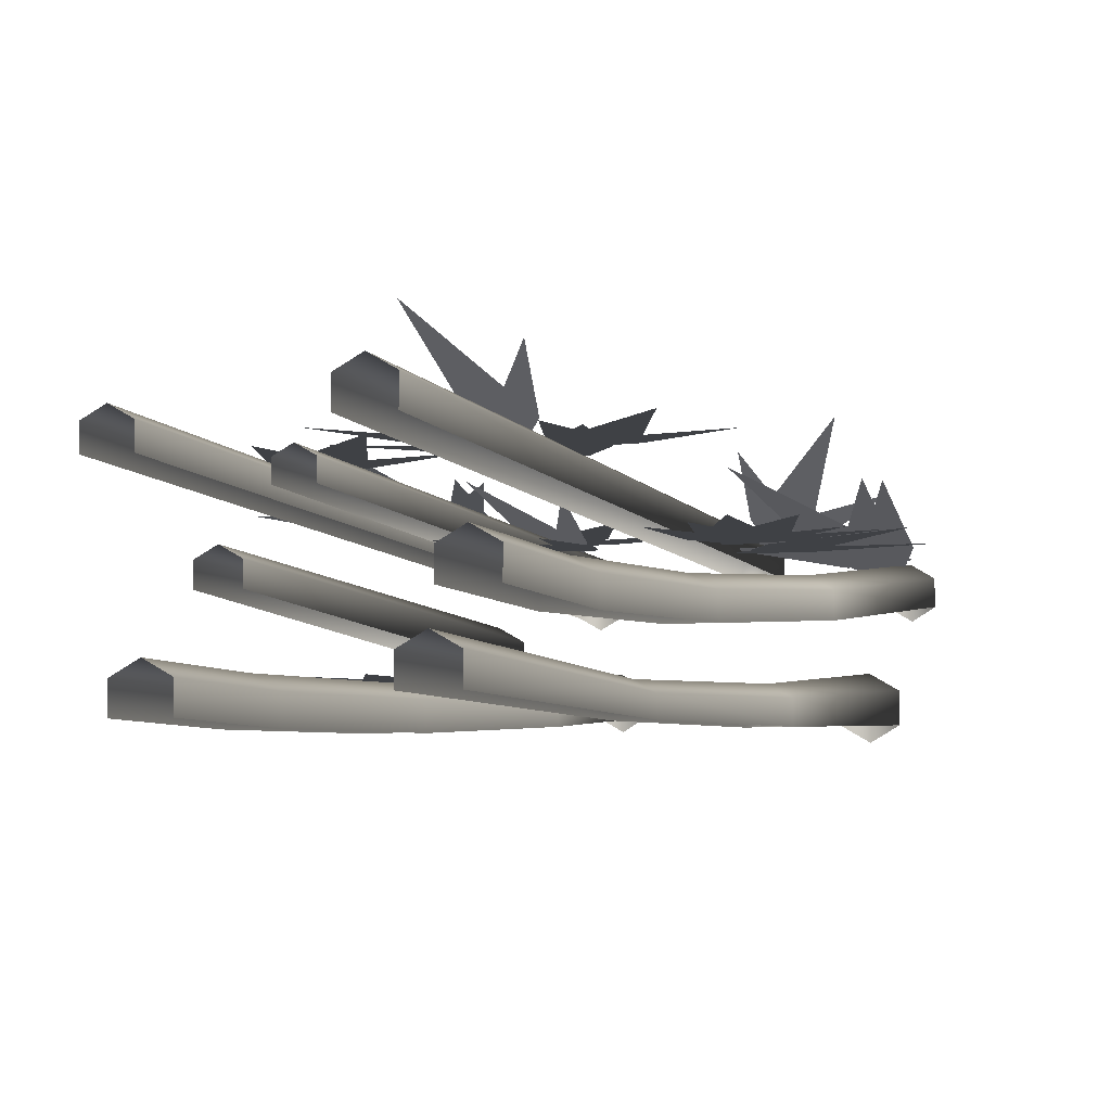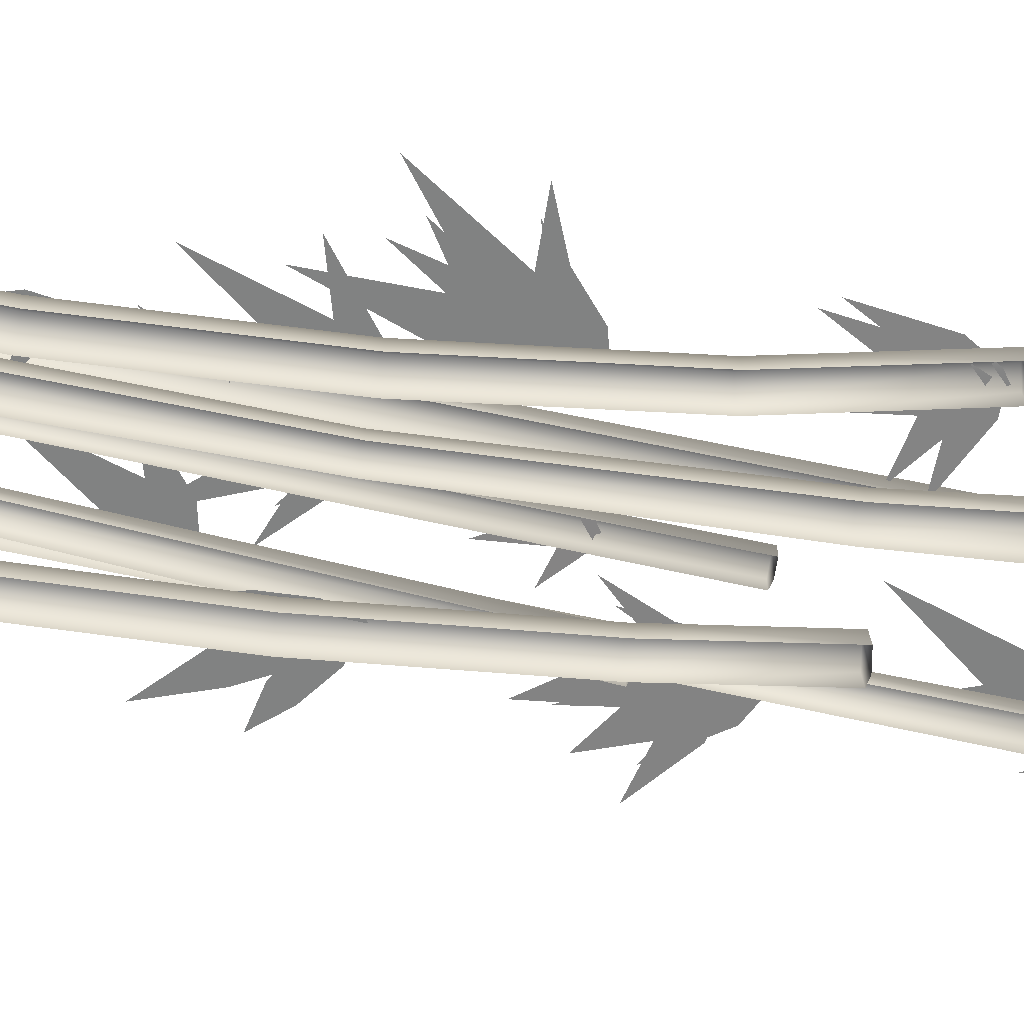
<metadata>
{"format":"obj","ext":"obj","renderer":"f3d","projection":"perspective","resolution":1024,"background":"white","views":[{"elev":-5.3,"azim":13.7,"up":"+Z"},{"elev":-60.6,"azim":77.0,"up":"+Z"}]}
</metadata>
<code>
g wall_Bamboo2
v -0.441 3.653 0.2237
v -0.441 0.01247 0.3152
v -0.441 0.01247 0.2237
v -0.441 3.653 0.3152
v -0.3618 0.01247 0.3609
v -0.3618 3.653 0.3609
v -0.3618 5.933 0.3755
v -0.4537 5.933 0.3225
v -0.4537 5.933 0.2164
v -0.3618 3.653 0.3609
v -0.2827 0.01247 0.3152
v -0.3618 0.01247 0.3609
v -0.2827 3.653 0.3152
v -0.2827 0.01247 0.2237
v -0.2827 3.653 0.2237
v -0.27 5.933 0.2164
v -0.27 5.933 0.3225
v -0.3618 5.933 0.3755
v -0.27 5.933 0.2164
v -0.4537 5.933 0.2164
v -0.3618 5.933 0.1634
v -0.3618 5.933 0.3755
v -0.27 5.933 0.3225
v -0.4537 5.933 0.3225
v 0.02726 0.01247 -0.06936
v -0.08141 3.505 -0.1628
v 0.02726 0.01247 -0.1499
v -0.08141 3.505 -0.05649
v -0.04252 0.01247 -0.02907
v -0.1735 3.505 -0.003343
v -0.2655 3.505 -0.05649
v -0.1123 0.01247 -0.1499
v -0.2655 3.505 -0.1628
v -0.1123 0.01247 -0.06936
v -0.1735 3.505 -0.003343
v -0.04252 0.01247 -0.02907
v -0.08141 3.505 -0.1628
v -0.2655 3.505 -0.1628
v -0.1735 3.505 -0.2159
v -0.1735 3.505 -0.003343
v -0.08141 3.505 -0.05649
v -0.2655 3.505 -0.05649
v 0.5705 1.081 -0.1394
v 0.5546 0.01247 -0.04036
v 0.5546 0.01247 -0.1486
v 0.5704 1.079 -0.03122
v 0.6483 0.01247 0.01376
v 0.6641 1.074 0.02285
v 0.7581 2.353 0.07715
v 0.6651 2.366 0.02346
v 0.6655 2.372 -0.08458
v 0.9261 3.622 0.1741
v 0.8347 3.645 0.1213
v 1.14 4.658 0.2977
v 0.8358 3.657 0.01377
v 1.049 4.681 0.2449
v 1.05 4.693 0.1374
v 0.6641 1.074 0.02285
v 0.7421 0.01247 -0.04036
v 0.6483 0.01247 0.01376
v 0.7578 1.072 -0.0313
v 0.7421 0.01247 -0.1486
v 0.7578 1.074 -0.1395
v 0.8519 2.353 -0.08523
v 0.8515 2.346 0.02281
v 0.7581 2.353 0.07715
v 1.02 3.622 0.01172
v 1.019 3.611 0.1193
v 1.234 4.658 0.1353
v 0.9261 3.622 0.1741
v 1.233 4.646 0.2429
v 1.14 4.658 0.2977
v 1.234 4.658 0.1353
v 1.05 4.693 0.1374
v 1.142 4.681 0.08255
v 1.14 4.658 0.2977
v 1.233 4.646 0.2429
v 1.049 4.681 0.2449
v -0.3334 0.9091 -0.4805
v -0.3514 0.01247 -0.3827
v -0.3514 0.01247 -0.4909
v -0.3335 0.9052 -0.3724
v -0.2576 0.01247 -0.3285
v -0.2401 0.8974 -0.3184
v -0.1671 2.171 -0.2763
v -0.2602 2.183 -0.33
v -0.2599 2.189 -0.4381
v -0.03395 3.439 -0.1994
v -0.1265 3.456 -0.2528
v 0.09293 4.312 -0.1261
v -0.1259 3.464 -0.3608
v 0.0003765 4.328 -0.1796
v 0.0009718 4.336 -0.2875
v -0.2401 0.8974 -0.3184
v -0.1639 0.01247 -0.3827
v -0.2576 0.01247 -0.3285
v -0.1464 0.8935 -0.3726
v -0.1639 0.01247 -0.4909
v -0.1463 0.8974 -0.4808
v -0.07334 2.171 -0.4386
v -0.07364 2.166 -0.3306
v -0.1671 2.171 -0.2763
v 0.0598 3.439 -0.3618
v 0.0592 3.431 -0.2539
v 0.1867 4.312 -0.2885
v -0.03395 3.439 -0.1994
v 0.1861 4.303 -0.1806
v 0.09293 4.312 -0.1261
v 0.1867 4.312 -0.2885
v 0.0009718 4.336 -0.2875
v 0.09413 4.328 -0.342
v 0.09293 4.312 -0.1261
v 0.1861 4.303 -0.1806
v 0.0003765 4.328 -0.1796
v 0.2314 0.01247 0.2015
v 0.242 3.97 0.1235
v 0.2314 0.01247 0.1274
v 0.242 3.97 0.2098
v 0.1673 0.01247 0.2385
v 0.1673 3.97 0.2529
v 0.0926 3.97 0.2098
v 0.1032 0.01247 0.1274
v 0.0926 3.97 0.1235
v 0.1032 0.01247 0.2015
v 0.1673 3.97 0.2529
v 0.1673 0.01247 0.2385
v 0.242 3.97 0.1235
v 0.0926 3.97 0.1235
v 0.1673 3.97 0.0804
v 0.1673 3.97 0.2529
v 0.242 3.97 0.2098
v 0.0926 3.97 0.2098
v 0.9819 2.942 0.2502
v 1.13 2.284 0.2502
v 0.7643 2.858 0.2502
v 0.844 3.121 0.2502
v 0.7352 3.08 0.2502
v 0.764 3.162 0.2502
v 0.8648 2.869 0.2502
v 0.7357 2.425 0.2502
v 0.6734 2.88 0.2502
v 0.8273 3.048 0.2502
v 0.7316 3.053 0.2502
v 0.7826 3.105 0.2502
v 0.9669 3.142 0.2502
v 1.332 2.807 0.2502
v 0.8619 2.988 0.2502
v 0.7866 3.2 0.2502
v 0.7341 3.123 0.2502
v 0.7131 3.191 0.2502
v 1.043 4.287 0.3668
v 0.5955 3.82 0.5926
v 0.8402 4.388 0.3179
v 1.105 4.48 0.2732
v 1.003 4.531 0.2488
v 1.089 4.557 0.2361
v 0.9547 4.389 0.3693
v 0.4774 4.333 0.3961
v 0.8891 4.544 0.2941
v 1.111 4.482 0.3242
v 1.079 4.56 0.2867
v 1.148 4.537 0.2974
v 1.122 4.359 0.3407
v 1.073 3.925 0.5506
v 0.9307 4.344 0.3477
v 1.058 4.513 0.2659
v 0.9624 4.506 0.2694
v 1.005 4.558 0.2442
v -0.1449 5.117 0.4682
v 0.0415 4.469 0.4682
v -0.3573 5.022 0.4682
v -0.2931 5.289 0.4682
v -0.3993 5.242 0.4682
v -0.3754 5.325 0.4682
v -0.2717 5.108 0.4682
v -0.4546 4.681 0.4682
v -0.4605 5.14 0.4682
v -0.2869 5.29 0.4682
v -0.3813 5.306 0.4682
v -0.3243 5.351 0.4682
v -0.1093 5.319 0.4682
v 0.2746 5.004 0.4682
v -0.2051 5.16 0.4682
v -0.2927 5.368 0.4682
v -0.3406 5.288 0.4682
v -0.3655 5.355 0.4682
v 0.935 4.479 0.3676
v 0.4538 4.496 0.3594
v 0.9017 4.642 0.2888
v 1.108 4.547 0.3345
v 1.091 4.629 0.2951
v 1.155 4.597 0.3107
v 1.185 4.435 0.3407
v 1.136 4.001 0.5506
v 0.9938 4.421 0.3477
v 1.121 4.59 0.2659
v 1.026 4.583 0.2694
v 1.068 4.635 0.2442
v 0.6368 2.203 0.5086
v 0.8232 1.554 0.5086
v 0.4244 2.108 0.5086
v 0.4886 2.375 0.5086
v 0.3824 2.328 0.5086
v 0.4063 2.411 0.5086
v 0.5086 2.198 0.5086
v 0.4057 1.747 0.5086
v 0.3169 2.198 0.5086
v 0.4606 2.375 0.5086
v 0.3648 2.375 0.5086
v 0.4127 2.429 0.5086
v 0.5954 2.389 0.5086
v 0.9792 2.074 0.5086
v 0.4996 2.23 0.5086
v 0.412 2.438 0.5086
v 0.3641 2.358 0.5086
v 0.3391 2.425 0.5086
v -0.1113 1.638 0.3833
v 0.07507 0.9894 0.3833
v -0.3237 1.543 0.3833
v -0.2595 1.81 0.3833
v -0.3657 1.763 0.3833
v -0.3418 1.846 0.3833
v -0.2395 1.633 0.3833
v -0.3424 1.182 0.3833
v -0.4312 1.633 0.3833
v -0.2875 1.81 0.3833
v -0.3833 1.81 0.3833
v -0.3354 1.864 0.3833
v -0.1527 1.824 0.3833
v 0.2312 1.509 0.3833
v -0.2485 1.665 0.3833
v -0.3361 1.873 0.3833
v -0.384 1.793 0.3833
v -0.409 1.86 0.3833
v -0.5317 2.067 -0.2662
v -0.3792 1.965 -0.2662
v -0.6794 1.709 -0.2662
v -0.3783 2.317 -0.2662
v -0.1864 2.188 -0.2662
v -0.1053 2.397 -0.2662
v -0.2012 2.462 -0.2662
v -0.1136 2.484 -0.2662
v -0.5554 2.322 -0.2662
v -0.4793 2.196 -0.2662
v -0.7145 2.158 -0.2662
v -0.3515 2.457 -0.2662
v -0.2557 2.298 -0.2662
v -0.1202 2.426 -0.2662
v -0.1681 2.505 -0.2662
v -0.09524 2.493 -0.2662
v -0.2563 2.08 -0.2662
v -0.104 2.08 -0.2662
v -0.1771 1.841 -0.2662
v -0.276 2.317 -0.2662
v -0.08431 2.317 -0.2662
v -0.1322 2.493 -0.2662
v -0.2281 2.493 -0.2662
v -0.1802 2.548 -0.2662
v 1.131 2.846 0.1991
v 1.485 2.265 0.1991
v 0.9515 2.702 0.1991
v 0.9423 2.976 0.1991
v 0.8523 2.904 0.1991
v 0.853 2.991 0.1991
v 1.048 3.016 0.1991
v 1.503 2.805 0.1991
v 0.9978 2.838 0.1991
v 0.8577 3.017 0.1991
v 0.8326 2.929 0.1991
v 0.7906 2.987 0.1991
v 0.9807 2.625 0.2213
v 0.96 1.952 0.2213
v 0.7486 2.594 0.2213
v 0.8917 2.831 0.2213
v 0.7756 2.815 0.2213
v 0.8241 2.888 0.2213
v 0.8541 2.662 0.2213
v 0.6176 2.26 0.2213
v 0.6709 2.716 0.2213
v 0.8624 2.844 0.2213
v 0.7708 2.871 0.2213
v 0.8332 2.909 0.2213
v 0.9911 2.815 0.2213
v 1.261 2.405 0.2213
v 0.8507 2.689 0.2213
v 0.8306 2.912 0.2213
v 0.7604 2.85 0.2213
v 0.7571 2.921 0.2213
v 0.3479 2.339 0.5202
v 0.001666 1.754 0.5202
v 0.1276 2.416 0.5202
v 0.3695 2.561 0.5202
v 0.2594 2.6 0.5202
v 0.338 2.643 0.5202
v 0.2128 2.371 0.5202
v -0.1923 2.122 0.5202
v 0.07711 2.501 0.5202
v 0.3089 2.529 0.5202
v 0.2411 2.594 0.5202
v 0.3149 2.599 0.5202
v 0.4589 2.445 0.5202
v 0.4985 1.962 0.5202
v 0.2738 2.397 0.5202
v 0.3648 2.603 0.5202
v 0.2722 2.58 0.5202
v 0.3038 2.644 0.5202
v 0.4204 2.068 0.4691
v 0.5479 2.148 0.4691
v 0.6233 1.909 0.4691
v 0.269 2.256 0.4691
v 0.4295 2.357 0.4691
v 0.2888 2.479 0.4691
v 0.2085 2.429 0.4691
v 0.2178 2.499 0.4691
v 0.1616 2.103 0.4913
v -0.321 1.614 0.4913
v -0.03318 2.228 0.4913
v 0.2381 2.314 0.4913
v 0.1407 2.376 0.4913
v 0.2278 2.4 0.4913
v 0.08337 2.222 0.4913
v -0.3724 2.073 0.4913
v -0.01592 2.38 0.4913
v 0.216 2.353 0.4913
v 0.1664 2.432 0.4913
v 0.2395 2.421 0.4913
v -0.4363 5.629 0.4331
v -0.7737 5.279 0.6061
v -0.5893 5.705 0.3956
v -0.3898 5.774 0.3614
v -0.4662 5.812 0.3427
v -0.402 5.832 0.3329
v -0.5036 5.702 0.3969
v -0.8577 5.634 0.4307
v -0.5646 5.815 0.3413
v -0.3931 5.781 0.3581
v -0.4236 5.837 0.3303
v -0.3698 5.824 0.3366
v -0.3355 5.681 0.4075
v -0.3725 5.355 0.5684
v -0.4794 5.67 0.4129
v -0.3835 5.797 0.3502
v -0.4555 5.792 0.3529
v -0.4232 5.831 0.3335
v -0.4282 3.881 0.4353
v -0.8596 3.367 0.5694
v -0.6345 3.984 0.4084
v -0.3731 4.09 0.3806
v -0.4763 4.142 0.3672
v -0.3919 4.172 0.3592
v -0.5583 3.932 0.422
v -0.9969 3.747 0.4701
v -0.6728 4.074 0.3848
v -0.4393 4.069 0.3861
v -0.4966 4.141 0.3675
v -0.4226 4.136 0.3686
v -0.3035 3.964 0.4136
v -0.3376 3.496 0.5356
v -0.4939 3.943 0.419
v -0.3725 4.128 0.3707
v -0.4677 4.118 0.3734
v -0.4267 4.175 0.3584
v -0.3903 3.679 0.4352
v -0.6287 3.066 0.595
v -0.6209 3.717 0.4251
v -0.4079 3.894 0.379
v -0.5233 3.913 0.374
v -0.4533 3.967 0.3601
v -0.326 3.848 0.3909
v -0.2022 3.394 0.5095
v -0.5001 3.774 0.4103
v -0.4466 3.985 0.3553
v -0.5337 3.948 0.365
v -0.5138 4.014 0.3477
v -0.65 3.671 0.4602
v -1.03 3.478 0.5104
v -0.8236 3.817 0.4222
v -0.5423 3.862 0.4104
v -0.6291 3.935 0.3913
v -0.5393 3.946 0.3884
v -0.7051 3.802 0.4259
v -1.179 3.721 0.4471
v -0.7795 3.966 0.3831
v -0.554 3.909 0.3979
v -0.5912 3.991 0.3765
v -0.5205 3.971 0.3819
v -0.5382 3.537 0.5081
v -0.8897 3.196 0.5972
v -0.7433 3.642 0.4807
v -0.4807 3.746 0.4536
v -0.5832 3.799 0.4398
v -0.4986 3.829 0.4321
v 0.1408 3.139 0.3017
v -0.1281 2.867 0.4539
v 0.01887 3.198 0.2688
v 0.1779 3.252 0.2386
v 0.117 3.281 0.2222
v 0.1682 3.297 0.2136
v 0.08719 3.196 0.2699
v -0.1951 3.143 0.2996
v 0.03853 3.283 0.221
v 0.1753 3.257 0.2358
v 0.1509 3.301 0.2113
v 0.1938 3.291 0.2168
v 0.2191 3.202 0.2667
v 0.1896 2.949 0.4082
v 0.1044 3.193 0.2714
v 0.1808 3.292 0.2163
v 0.1234 3.288 0.2186
v 0.1491 3.318 0.2016
v 0.6573 1.029 0.04521
v 0.3211 0.7861 0.04521
v 0.5551 1.122 0.04521
v 0.7244 1.146 0.04521
v 0.6733 1.193 0.04521
v 0.7273 1.198 0.04521
v 0.613 1.089 0.04521
v 0.328 1.044 0.04521
v 0.5706 1.191 0.04521
v 0.705 1.153 0.04521
v 0.6838 1.204 0.04521
v 0.7259 1.191 0.04521
v 0.7416 1.071 0.04521
v 0.6432 0.7966 0.04521
v 0.6278 1.087 0.04521
v 0.7292 1.18 0.04521
v 0.6723 1.188 0.04521
v 0.7057 1.216 0.04521
v 0.3388 1.657 0.5862
v 0.07565 1.302 0.8363
v 0.1751 1.705 0.5523
v 0.3568 1.792 0.4909
v 0.2749 1.816 0.4739
v 0.3339 1.842 0.4557
v 0.2645 1.717 0.5439
v -0.03976 1.567 0.6494
v 0.1643 1.797 0.4875
v 0.3375 1.812 0.4767
v 0.2874 1.852 0.4485
v 0.3425 1.855 0.4463
v 0.4076 1.754 0.5177
v 0.4331 1.459 0.7255
v 0.2692 1.726 0.5374
v 0.3388 1.851 0.4492
v 0.2695 1.837 0.4591
v 0.2936 1.876 0.4316
v 0.5013 2.341 -0.3969
v 0.4467 0.01247 -0.3181
v 0.4467 0.01247 -0.4264
v 0.5012 2.339 -0.3084
v 0.5405 0.01247 -0.264
v 0.5778 2.334 -0.2642
v 0.689 4.116 -0.1796
v 0.5972 4.126 -0.2326
v 0.84 5.549 -0.0596
v 0.5974 4.131 -0.339
v 0.7197 5.563 -0.1291
v 0.72 5.569 -0.2686
v 0.5778 2.334 -0.2642
v 0.6342 0.01247 -0.3181
v 0.5405 0.01247 -0.264
v 0.6545 2.332 -0.3085
v 0.6342 0.01247 -0.4264
v 0.6545 2.334 -0.397
v 0.7813 4.116 -0.3394
v 0.7811 4.111 -0.233
v 0.961 5.549 -0.2691
v 0.689 4.116 -0.1796
v 0.9607 5.543 -0.1296
v 0.84 5.549 -0.0596
v 0.961 5.549 -0.2691
v 0.72 5.569 -0.2686
v 0.8406 5.563 -0.3386
v 0.84 5.549 -0.0596
v 0.9607 5.543 -0.1296
v 0.7197 5.563 -0.1291
v 0.4569 0.01247 0.424
v 0.5227 5.4 0.3157
v 0.4569 0.01247 0.3157
v 0.5227 5.4 0.424
v 0.3631 0.01247 0.4781
v 0.4289 5.4 0.4781
v 0.3352 5.4 0.424
v 0.2694 0.01247 0.3157
v 0.3352 5.4 0.3157
v 0.2694 0.01247 0.424
v 0.4289 5.4 0.4781
v 0.3631 0.01247 0.4781
v 0.5227 5.4 0.3157
v 0.3352 5.4 0.3157
v 0.4289 5.4 0.2616
v 0.4289 5.4 0.4781
v 0.5227 5.4 0.424
v 0.3352 5.4 0.424
v 0.6734 5.232 0.5551
v 0.827 4.82 0.8964
v 0.4982 5.171 0.605
v 0.5512 5.341 0.4647
v 0.4636 5.311 0.4897
v 0.4833 5.364 0.4456
v 0.5688 5.226 0.5599
v 0.418 4.955 0.7845
v 0.4132 5.246 0.5431
v 0.5563 5.341 0.4643
v 0.4784 5.351 0.4559
v 0.5254 5.38 0.432
v 0.6582 5.351 0.4559
v 0.9747 5.151 0.6216
v 0.5792 5.25 0.5396
v 0.507 5.382 0.4304
v 0.4675 5.332 0.4723
v 0.4469 5.374 0.4371
g wall_Bamboo2_0
f 3 2 1
f 4 1 2
f 2 5 4
f 6 4 5
f 6 7 4
f 8 4 7
f 4 8 1
f 9 1 8
f 12 11 10
f 13 10 11
f 11 14 13
f 15 13 14
f 15 16 13
f 17 13 16
f 13 17 10
f 18 10 17
f 21 20 19
f 20 22 19
f 19 22 23
f 24 22 20
f 27 26 25
f 28 25 26
f 25 28 29
f 30 29 28
f 33 32 31
f 34 31 32
f 31 34 35
f 36 35 34
f 39 38 37
f 38 40 37
f 37 40 41
f 42 40 38
f 45 44 43
f 46 43 44
f 44 47 46
f 48 46 47
f 48 49 46
f 46 50 43
f 50 46 49
f 51 43 50
f 49 52 50
f 50 53 51
f 53 50 52
f 52 54 53
f 55 51 53
f 56 53 54
f 53 56 55
f 57 55 56
f 60 59 58
f 61 58 59
f 59 62 61
f 63 61 62
f 63 64 61
f 61 65 58
f 65 61 64
f 66 58 65
f 64 67 65
f 65 68 66
f 68 65 67
f 67 69 68
f 70 66 68
f 71 68 69
f 68 71 70
f 72 70 71
f 75 74 73
f 74 76 73
f 73 76 77
f 78 76 74
f 81 80 79
f 82 79 80
f 80 83 82
f 84 82 83
f 84 85 82
f 82 86 79
f 86 82 85
f 87 79 86
f 85 88 86
f 86 89 87
f 89 86 88
f 88 90 89
f 91 87 89
f 92 89 90
f 89 92 91
f 93 91 92
f 96 95 94
f 97 94 95
f 95 98 97
f 99 97 98
f 99 100 97
f 97 101 94
f 101 97 100
f 102 94 101
f 100 103 101
f 101 104 102
f 104 101 103
f 103 105 104
f 106 102 104
f 107 104 105
f 104 107 106
f 108 106 107
f 111 110 109
f 110 112 109
f 109 112 113
f 114 112 110
f 117 116 115
f 118 115 116
f 115 118 119
f 120 119 118
f 123 122 121
f 124 121 122
f 121 124 125
f 126 125 124
f 129 128 127
f 128 130 127
f 127 130 131
f 132 130 128
f 135 134 133
f 133 136 135
f 137 135 136
f 138 137 136
f 141 140 139
f 139 142 141
f 143 141 142
f 144 143 142
f 147 146 145
f 145 148 147
f 149 147 148
f 150 149 148
f 153 152 151
f 151 154 153
f 155 153 154
f 156 155 154
f 159 158 157
f 157 160 159
f 161 159 160
f 162 161 160
f 165 164 163
f 163 166 165
f 167 165 166
f 168 167 166
f 171 170 169
f 169 172 171
f 173 171 172
f 174 173 172
f 177 176 175
f 175 178 177
f 179 177 178
f 180 179 178
f 183 182 181
f 181 184 183
f 185 183 184
f 186 185 184
f 189 188 187
f 187 190 189
f 191 189 190
f 192 191 190
f 195 194 193
f 193 196 195
f 197 195 196
f 198 197 196
f 201 200 199
f 199 202 201
f 203 201 202
f 204 203 202
f 207 206 205
f 205 208 207
f 209 207 208
f 210 209 208
f 213 212 211
f 211 214 213
f 215 213 214
f 216 215 214
f 219 218 217
f 217 220 219
f 221 219 220
f 222 221 220
f 225 224 223
f 223 226 225
f 227 225 226
f 228 227 226
f 231 230 229
f 229 232 231
f 233 231 232
f 234 233 232
f 237 236 235
f 235 236 238
f 239 238 236
f 239 240 238
f 241 238 240
f 242 241 240
f 245 244 243
f 243 244 246
f 247 246 244
f 247 248 246
f 249 246 248
f 250 249 248
f 253 252 251
f 251 252 254
f 255 254 252
f 255 256 254
f 257 254 256
f 258 257 256
f 261 260 259
f 259 262 261
f 263 261 262
f 264 263 262
f 267 266 265
f 265 268 267
f 269 267 268
f 270 269 268
f 273 272 271
f 271 274 273
f 275 273 274
f 276 275 274
f 279 278 277
f 277 280 279
f 281 279 280
f 282 281 280
f 285 284 283
f 283 286 285
f 287 285 286
f 288 287 286
f 291 290 289
f 289 292 291
f 293 291 292
f 294 293 292
f 297 296 295
f 295 298 297
f 299 297 298
f 300 299 298
f 303 302 301
f 301 304 303
f 305 303 304
f 306 305 304
f 309 308 307
f 307 308 310
f 311 310 308
f 311 312 310
f 313 310 312
f 314 313 312
f 317 316 315
f 315 318 317
f 319 317 318
f 320 319 318
f 323 322 321
f 321 324 323
f 325 323 324
f 326 325 324
f 329 328 327
f 327 330 329
f 331 329 330
f 332 331 330
f 335 334 333
f 333 336 335
f 337 335 336
f 338 337 336
f 341 340 339
f 339 342 341
f 343 341 342
f 344 343 342
f 347 346 345
f 345 348 347
f 349 347 348
f 350 349 348
f 353 352 351
f 351 354 353
f 355 353 354
f 356 355 354
f 359 358 357
f 357 360 359
f 361 359 360
f 362 361 360
f 365 364 363
f 363 366 365
f 367 365 366
f 368 367 366
f 371 370 369
f 369 372 371
f 373 371 372
f 374 373 372
f 377 376 375
f 375 378 377
f 379 377 378
f 380 379 378
f 383 382 381
f 381 384 383
f 385 383 384
f 386 385 384
f 389 388 387
f 387 390 389
f 391 389 390
f 392 391 390
f 395 394 393
f 393 396 395
f 397 395 396
f 398 397 396
f 401 400 399
f 399 402 401
f 403 401 402
f 404 403 402
f 407 406 405
f 405 408 407
f 409 407 408
f 410 409 408
f 413 412 411
f 411 414 413
f 415 413 414
f 416 415 414
f 419 418 417
f 417 420 419
f 421 419 420
f 422 421 420
f 425 424 423
f 423 426 425
f 427 425 426
f 428 427 426
f 431 430 429
f 429 432 431
f 433 431 432
f 434 433 432
f 437 436 435
f 435 438 437
f 439 437 438
f 440 439 438
f 443 442 441
f 441 444 443
f 445 443 444
f 446 445 444
f 449 448 447
f 450 447 448
f 448 451 450
f 452 450 451
f 452 453 450
f 450 454 447
f 454 450 453
f 453 455 454
f 456 447 454
f 457 454 455
f 454 457 456
f 458 456 457
f 461 460 459
f 462 459 460
f 460 463 462
f 464 462 463
f 464 465 462
f 462 466 459
f 466 462 465
f 465 467 466
f 468 459 466
f 469 466 467
f 466 469 468
f 470 468 469
f 473 472 471
f 472 474 471
f 471 474 475
f 476 474 472
f 479 478 477
f 480 477 478
f 477 480 481
f 482 481 480
f 485 484 483
f 486 483 484
f 483 486 487
f 488 487 486
f 491 490 489
f 490 492 489
f 489 492 493
f 494 492 490
f 497 496 495
f 495 498 497
f 499 497 498
f 500 499 498
f 503 502 501
f 501 504 503
f 505 503 504
f 506 505 504
f 509 508 507
f 507 510 509
f 511 509 510
f 512 511 510

</code>
